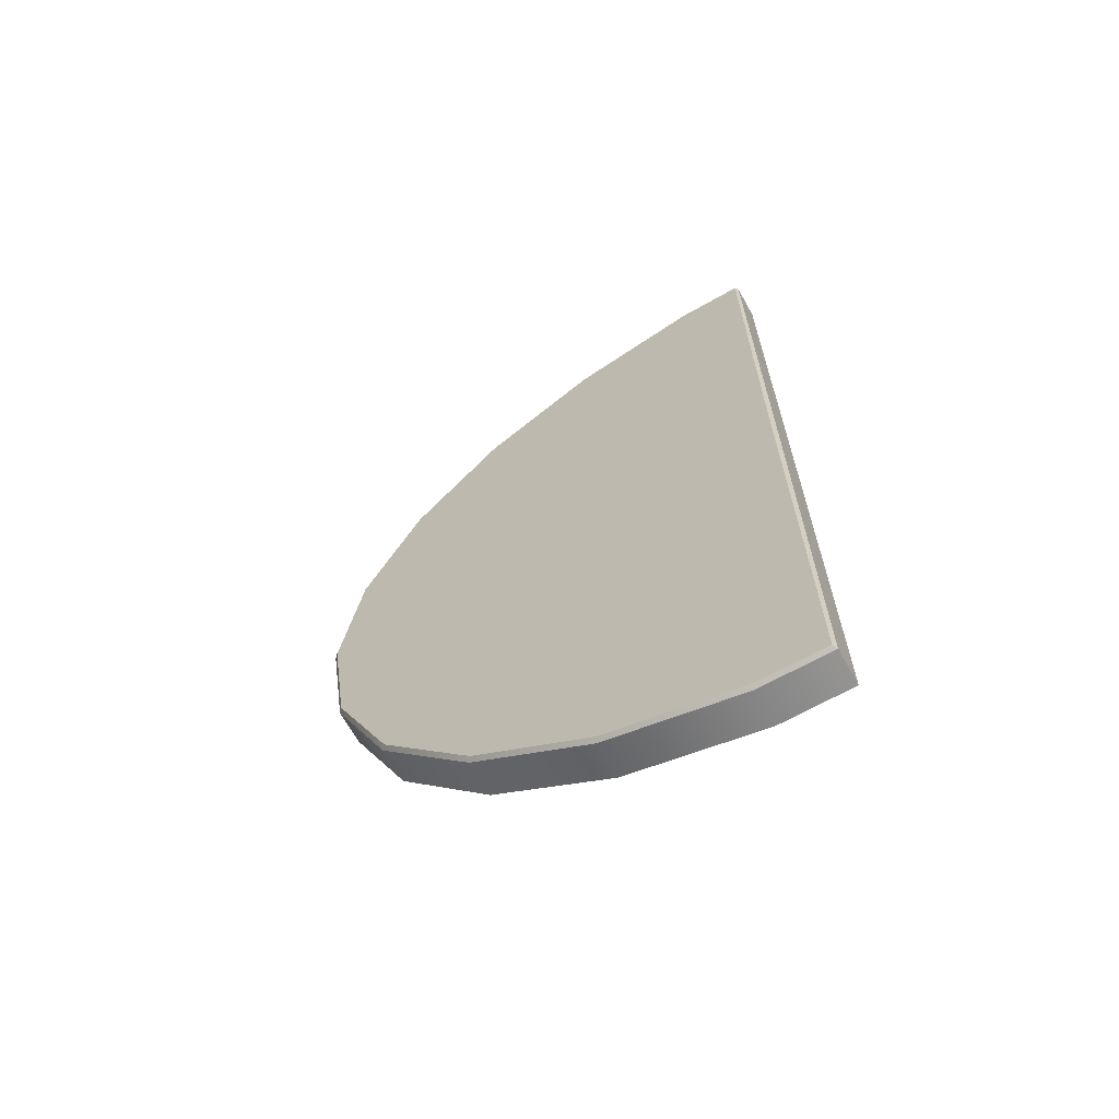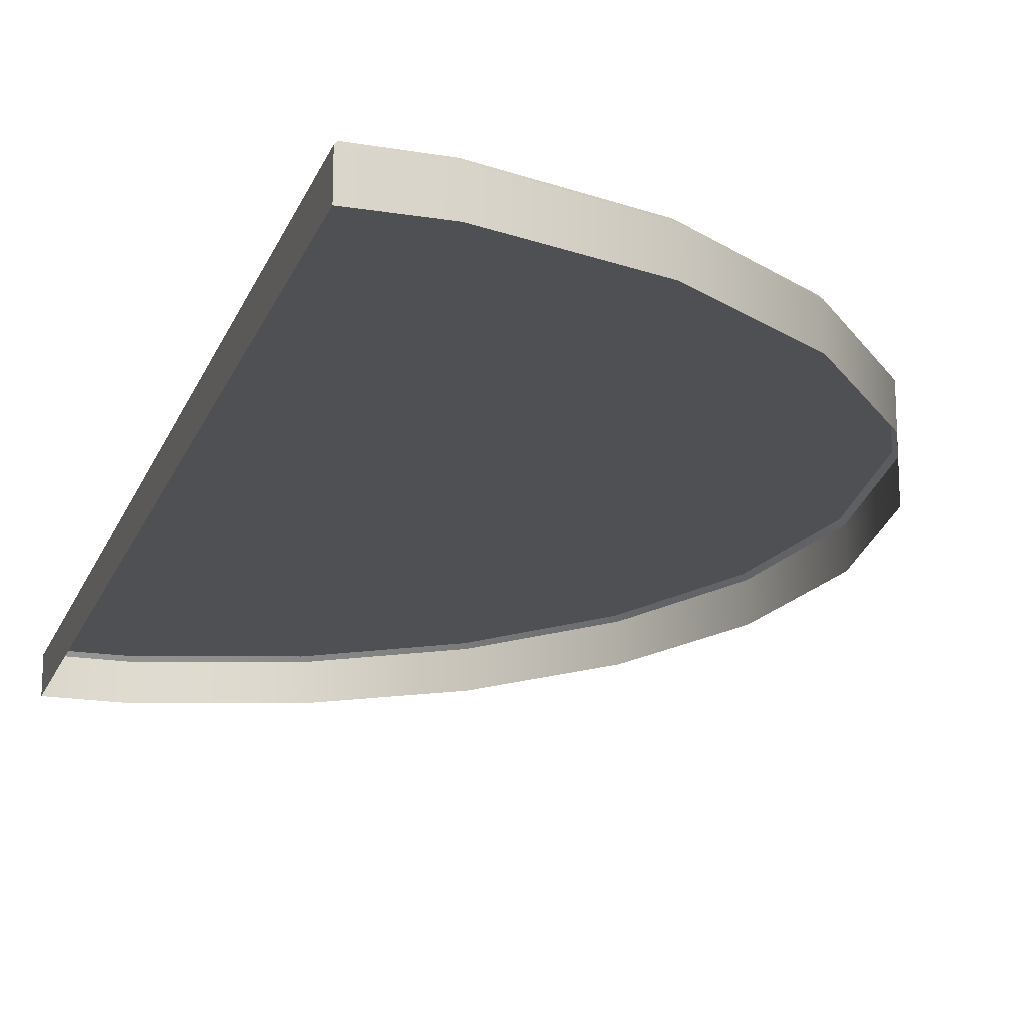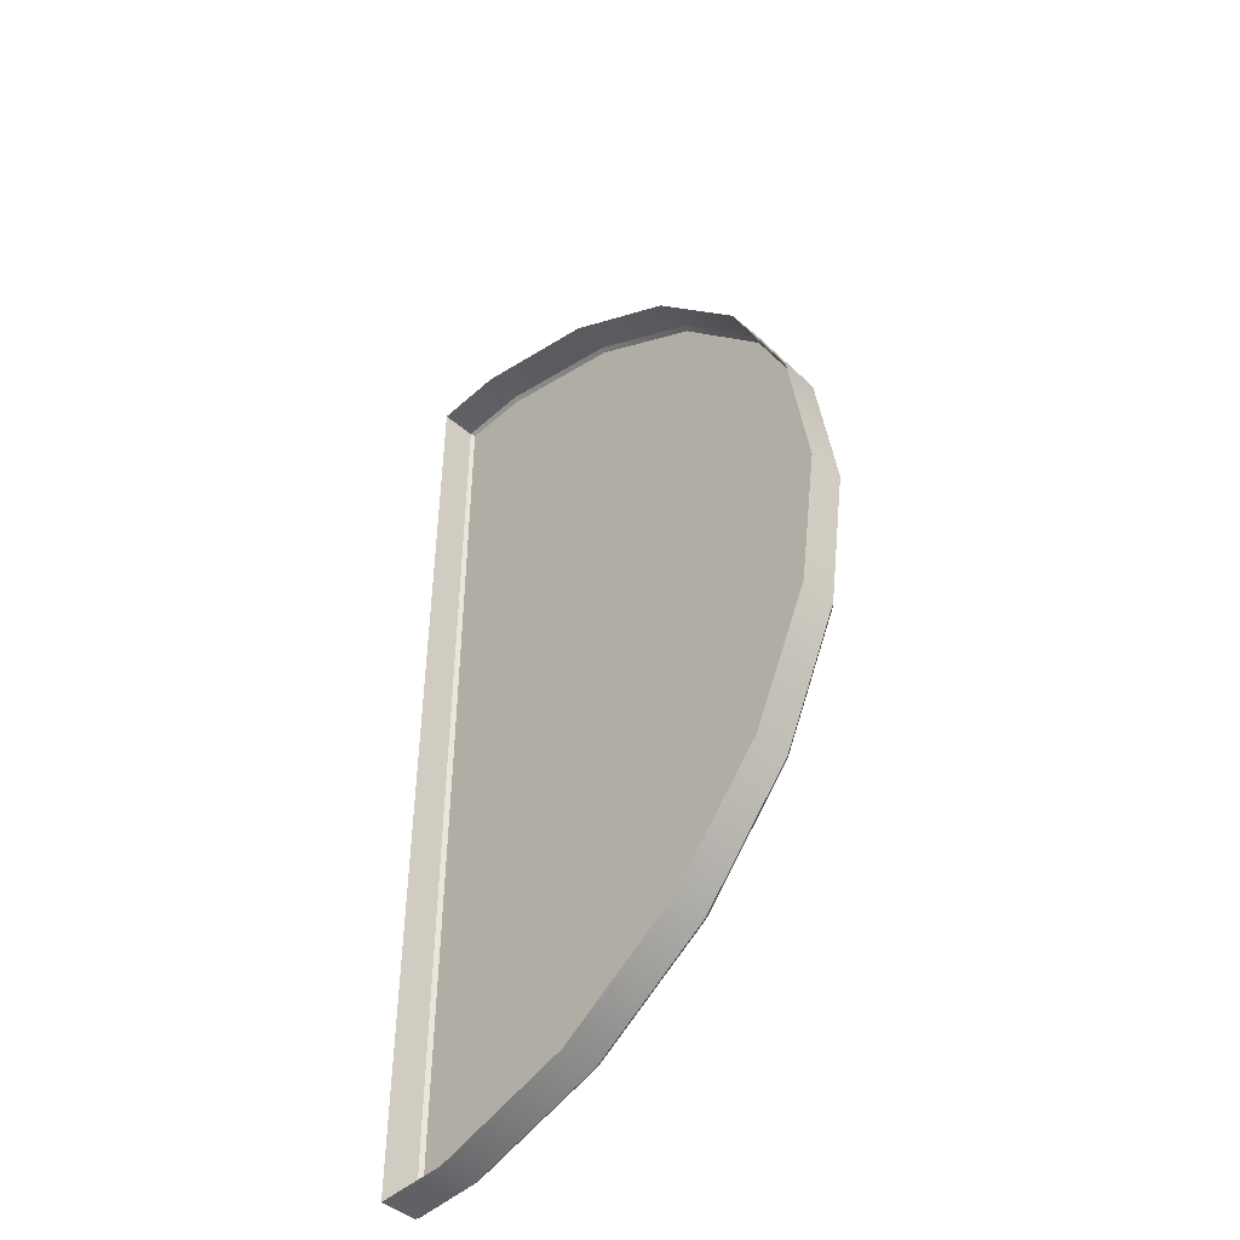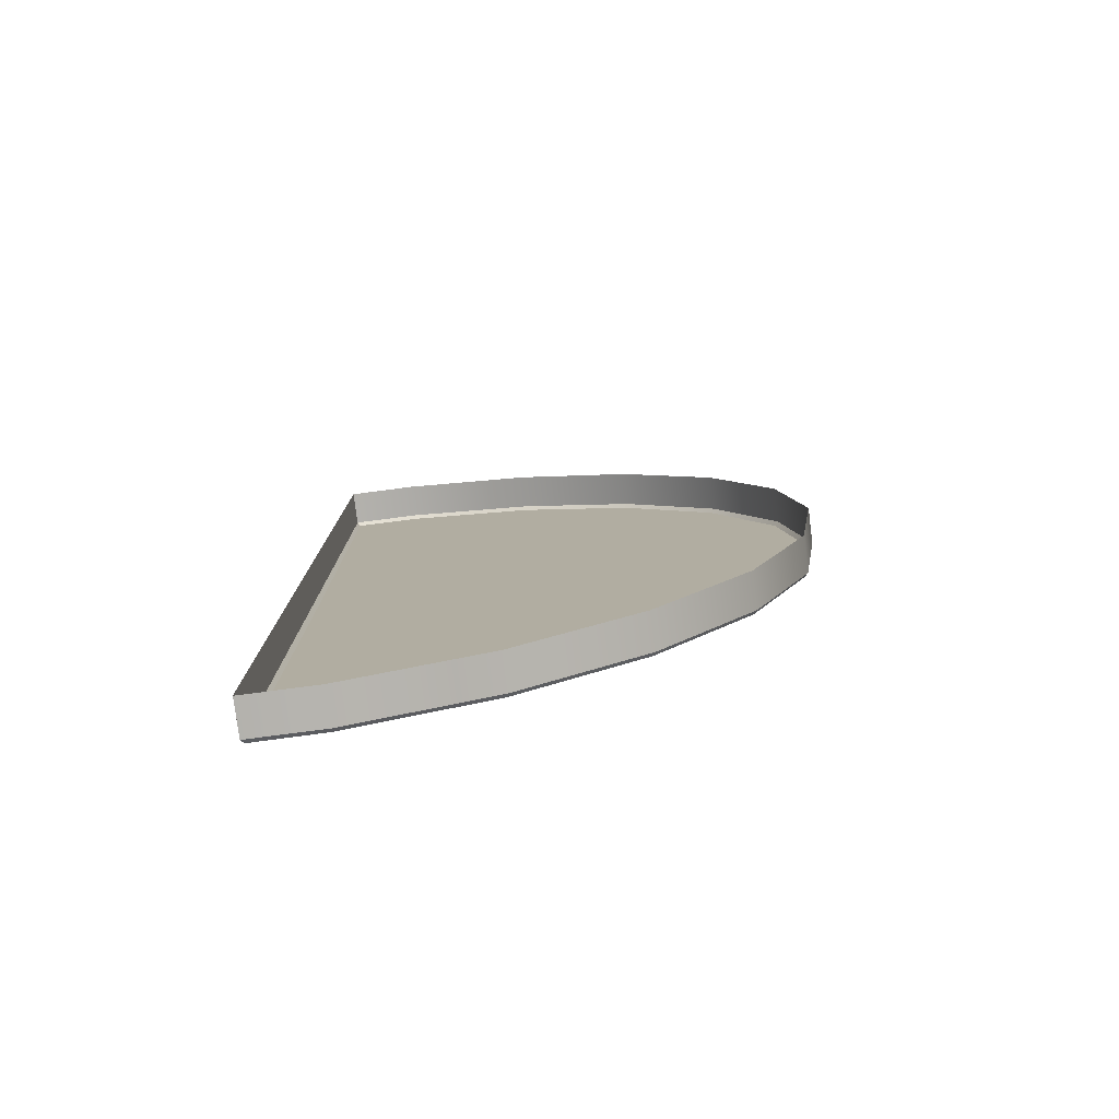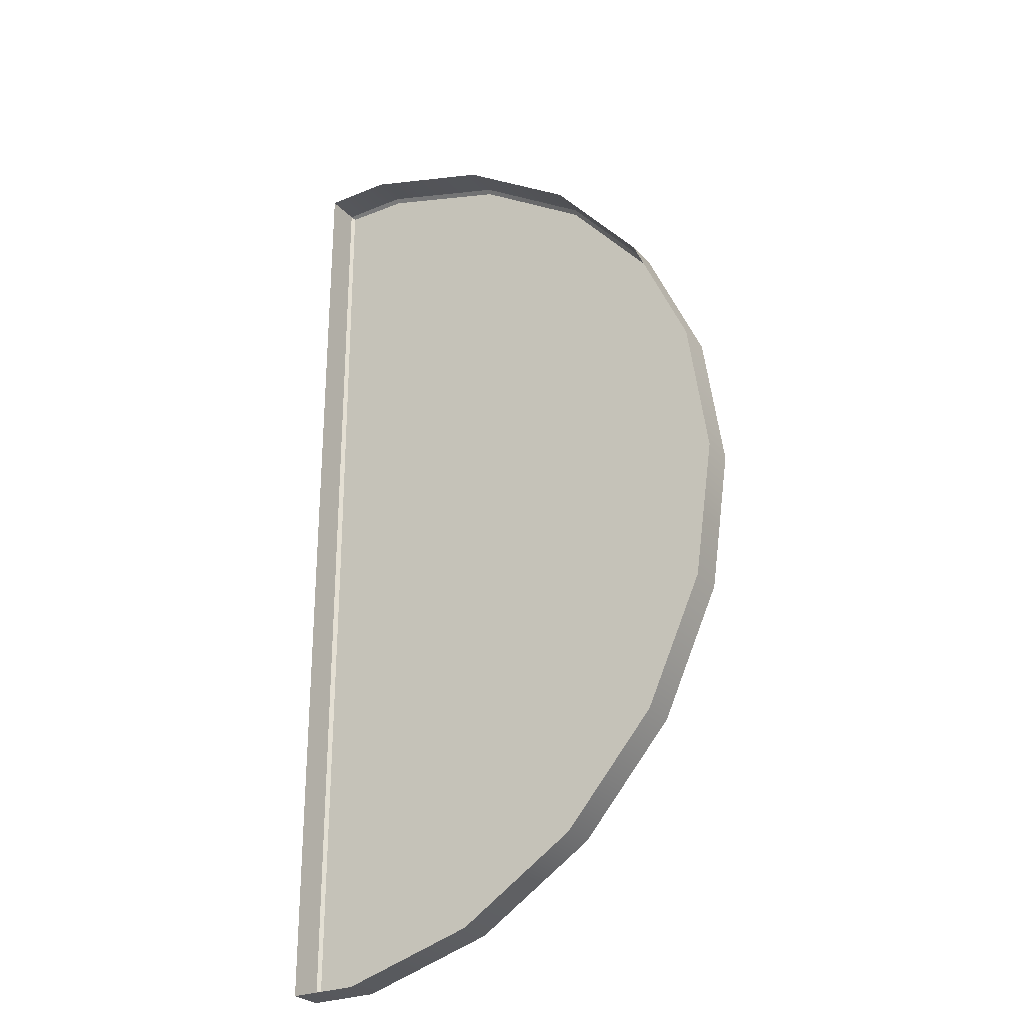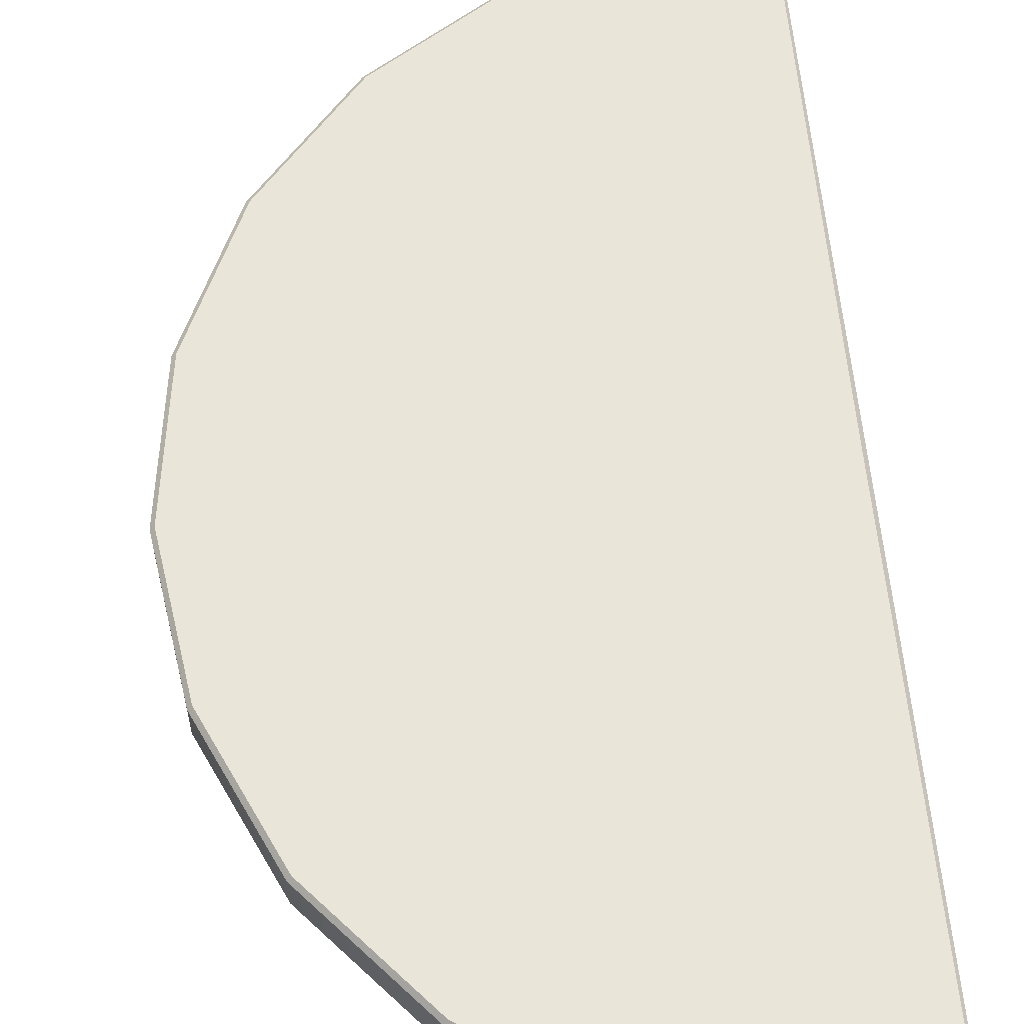
<metadata>
{"format":"obj","ext":"obj","renderer":"f3d","projection":"perspective","resolution":1024,"background":"white","views":[{"elev":-67.1,"azim":29.3,"up":"+Y"},{"elev":-19.2,"azim":163.0,"up":"+Z"},{"elev":-46.4,"azim":-134.4,"up":"+Y"},{"elev":-79.3,"azim":-172.6,"up":"+Y"},{"elev":-27.3,"azim":-147.5,"up":"+Y"},{"elev":59.7,"azim":-5.3,"up":"+Z"}]}
</metadata>
<code>
g Piggy_Color_06
v 13.01 -12.87 0.4088
v 13.01 -12.87 -0.5088
v 11.15 -12.87 -0.5088
v 11.15 -12.87 0.4088
v 7.603 -11.83 -0.5088
v 7.603 -11.83 0.4088
v 4.489 -9.829 -0.5088
v 4.489 -9.829 0.4088
v 2.065 -7.031 -0.5088
v 2.065 -7.031 0.4088
v 0.5268 -3.664 -0.5088
v 0.5268 -3.664 0.4088
v 3.052e-06 9.594e-07 -0.5088
v 4.578e-06 9.594e-07 0.4088
v 0.5268 3.664 -0.5088
v 0.5268 3.664 0.4088
v 2.065 7.031 -0.5088
v 2.065 7.031 0.4088
v 4.489 9.829 -0.5088
v 4.489 9.829 0.4088
v 7.603 11.83 -0.5088
v 7.603 11.83 0.4088
v 11.15 12.87 -0.5088
v 11.15 12.87 0.4088
v 13.01 12.87 -0.5088
v 13.01 12.87 0.4088
v 13.01 12.87 0.4088
v 13.01 12.87 -0.5088
v 13.01 9.594e-07 -0.5088
v 13.01 9.594e-07 0.4088
v 13.01 -12.87 -0.5088
v 13.01 -12.87 0.4088
v 11.17 -12.77 0.5088
v 12.93 -12.8 0.5088
v 13.01 -12.87 0.4088
v 11.15 -12.87 0.4088
v 7.644 -11.74 0.5088
v 7.603 -11.83 0.4088
v 4.554 -9.753 0.5088
v 4.489 -9.829 0.4088
v 2.149 -6.977 0.5088
v 2.065 -7.031 0.4088
v 0.6228 -3.636 0.5088
v 0.5268 -3.664 0.4088
v 0.1 9.594e-07 0.5088
v 4.578e-06 9.594e-07 0.4088
v 0.6228 3.636 0.5088
v 0.5268 3.664 0.4088
v 2.149 6.977 0.5088
v 2.065 7.031 0.4088
v 4.554 9.753 0.5088
v 4.489 9.829 0.4088
v 7.644 11.74 0.5088
v 7.603 11.83 0.4088
v 11.17 12.77 0.5088
v 11.15 12.87 0.4088
v 12.93 12.8 0.5088
v 13.01 12.87 0.4088
v 12.91 9.594e-07 0.5088
v 12.93 12.8 0.5088
v 13.01 12.87 0.4088
v 13.01 9.594e-07 0.4088
v 12.93 -12.8 0.5088
v 13.01 -12.87 0.4088
v 12.91 9.594e-07 0.5088
v 11.47 11.34 0.5088
v 12.93 12.8 0.5088
v 11.17 12.77 0.5088
v 11.47 9.594e-07 0.5088
v 12.93 -12.8 0.5088
v 8.247 10.42 0.5088
v 7.644 11.74 0.5088
v 11.47 -11.34 0.5088
v 5.504 8.657 0.5088
v 3.369 6.193 0.5088
v 4.554 9.753 0.5088
v 11.17 -12.77 0.5088
v 2.149 6.977 0.5088
v 7.644 -11.74 0.5088
v 2.014 3.227 0.5088
v 0.6228 3.636 0.5088
v 8.247 -10.42 0.5088
v 4.554 -9.753 0.5088
v 1.55 9.594e-07 0.5088
v 0.1 9.594e-07 0.5088
v 5.504 -8.657 0.5088
v 2.149 -6.977 0.5088
v 2.014 -3.227 0.5088
v 0.6228 -3.636 0.5088
v 3.369 -6.193 0.5088
g Piggy_Color_06_0
f 3 2 1
f 4 3 1
f 5 3 4
f 6 5 4
f 7 5 6
f 8 7 6
f 9 7 8
f 10 9 8
f 11 9 10
f 12 11 10
f 13 11 12
f 14 13 12
f 15 13 14
f 16 15 14
f 17 15 16
f 18 17 16
f 19 17 18
f 20 19 18
f 21 19 20
f 22 21 20
f 23 21 22
f 24 23 22
f 25 23 24
f 26 25 24
f 29 28 27
f 30 29 27
f 31 29 30
f 32 31 30
f 35 34 33
f 36 35 33
f 36 33 37
f 38 36 37
f 38 37 39
f 40 38 39
f 40 39 41
f 42 40 41
f 42 41 43
f 44 42 43
f 44 43 45
f 46 44 45
f 46 45 47
f 48 46 47
f 48 47 49
f 50 48 49
f 50 49 51
f 52 50 51
f 52 51 53
f 54 52 53
f 54 53 55
f 56 54 55
f 56 55 57
f 58 56 57
f 61 60 59
f 62 61 59
f 62 59 63
f 64 62 63
f 67 66 65
f 68 66 67
f 66 69 65
f 65 69 70
f 71 66 68
f 71 69 66
f 72 71 68
f 69 73 70
f 74 69 71
f 74 71 72
f 75 69 74
f 76 74 72
f 75 74 76
f 70 73 77
f 78 75 76
f 77 73 79
f 80 75 78
f 80 69 75
f 81 80 78
f 73 82 79
f 82 73 69
f 79 82 83
f 84 80 81
f 84 69 80
f 85 84 81
f 82 86 83
f 86 82 69
f 83 86 87
f 88 84 85
f 84 88 69
f 89 88 85
f 87 90 89
f 86 90 87
f 90 86 69
f 88 90 69
f 90 88 89

</code>
